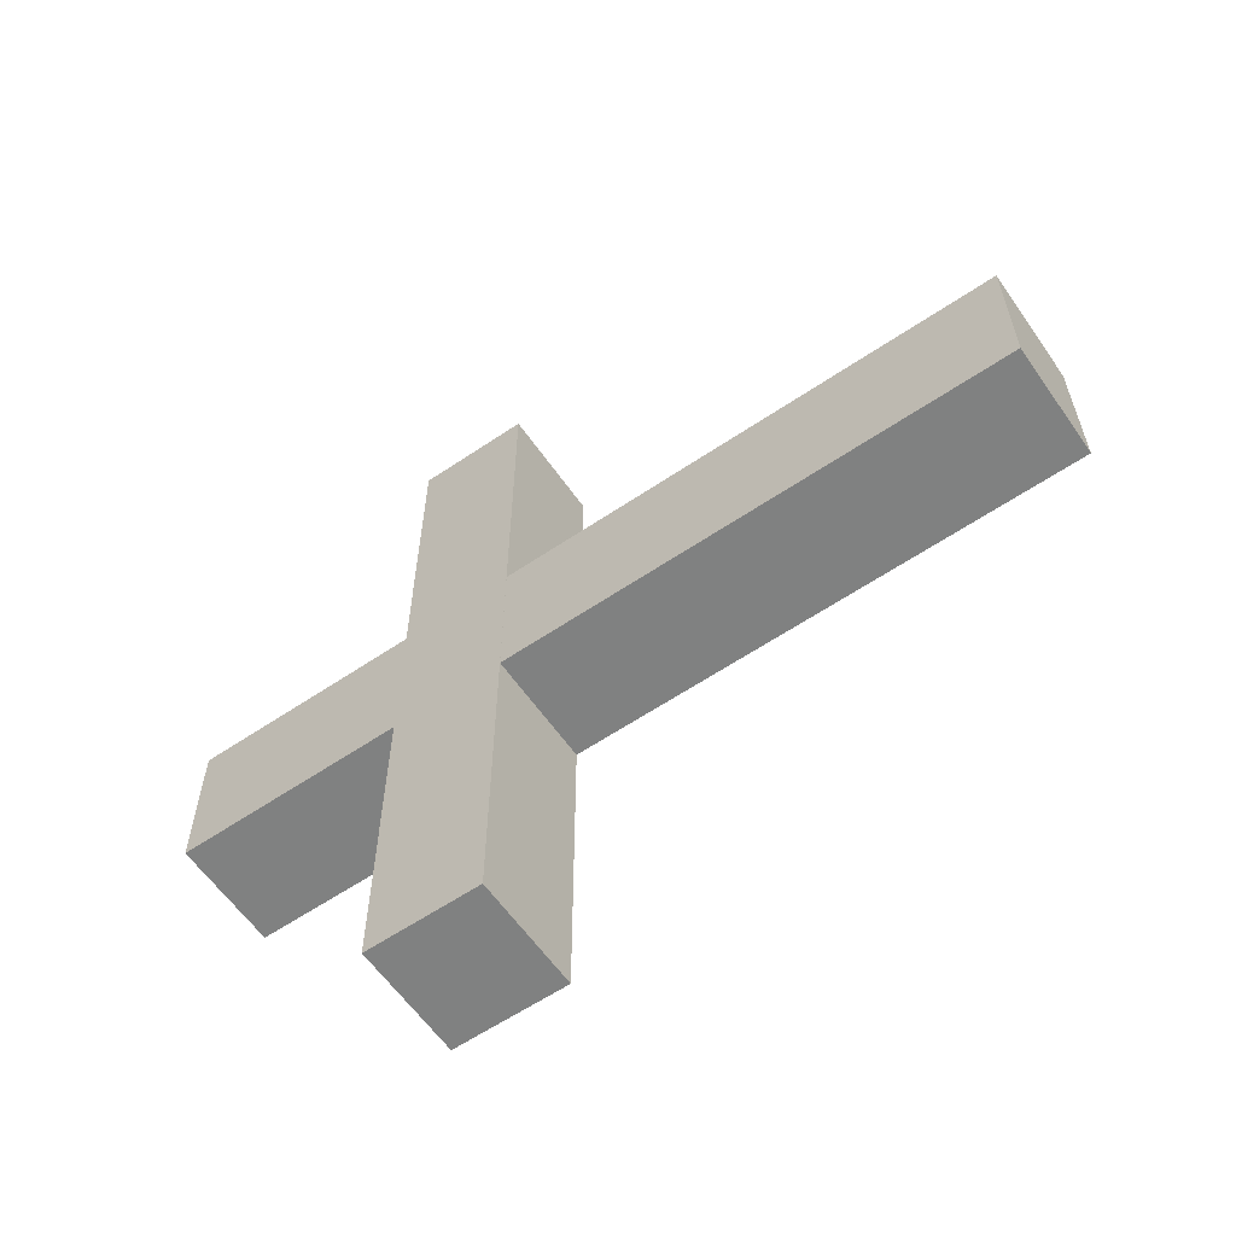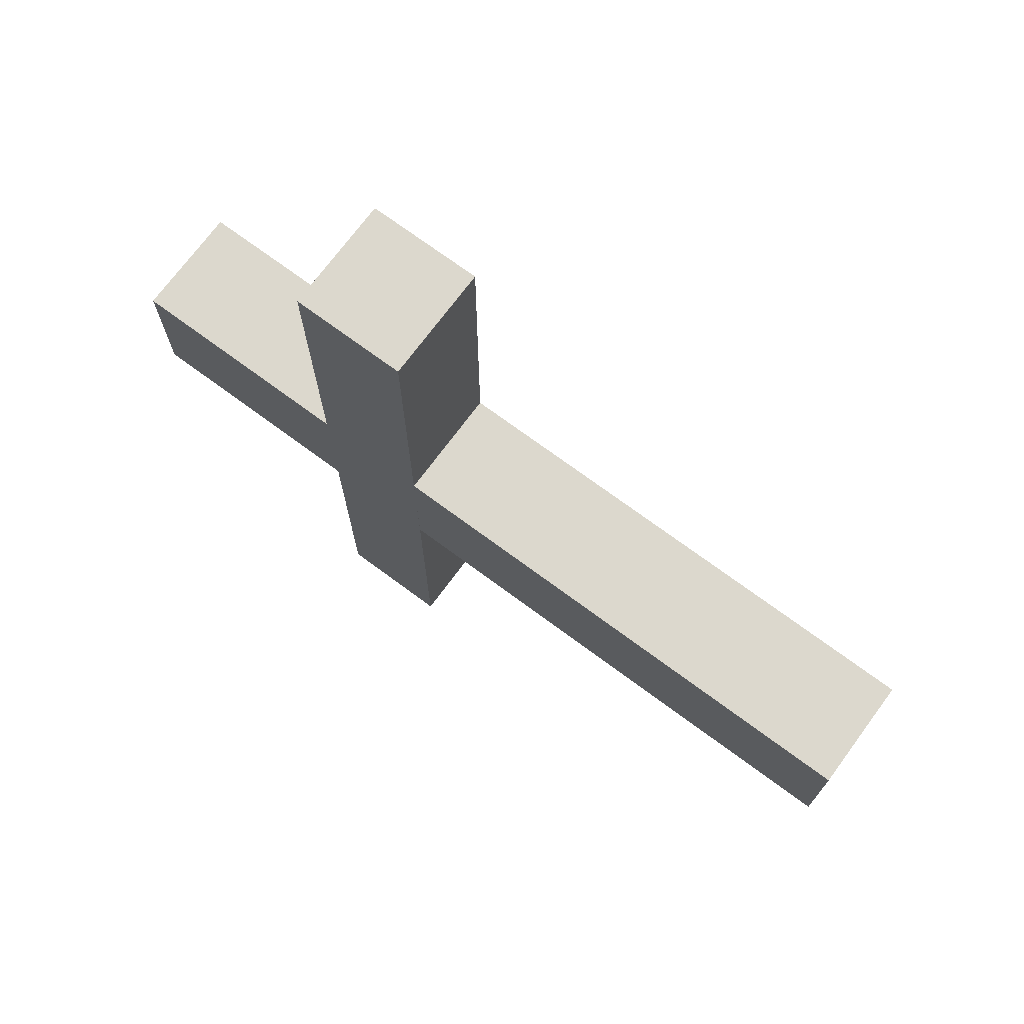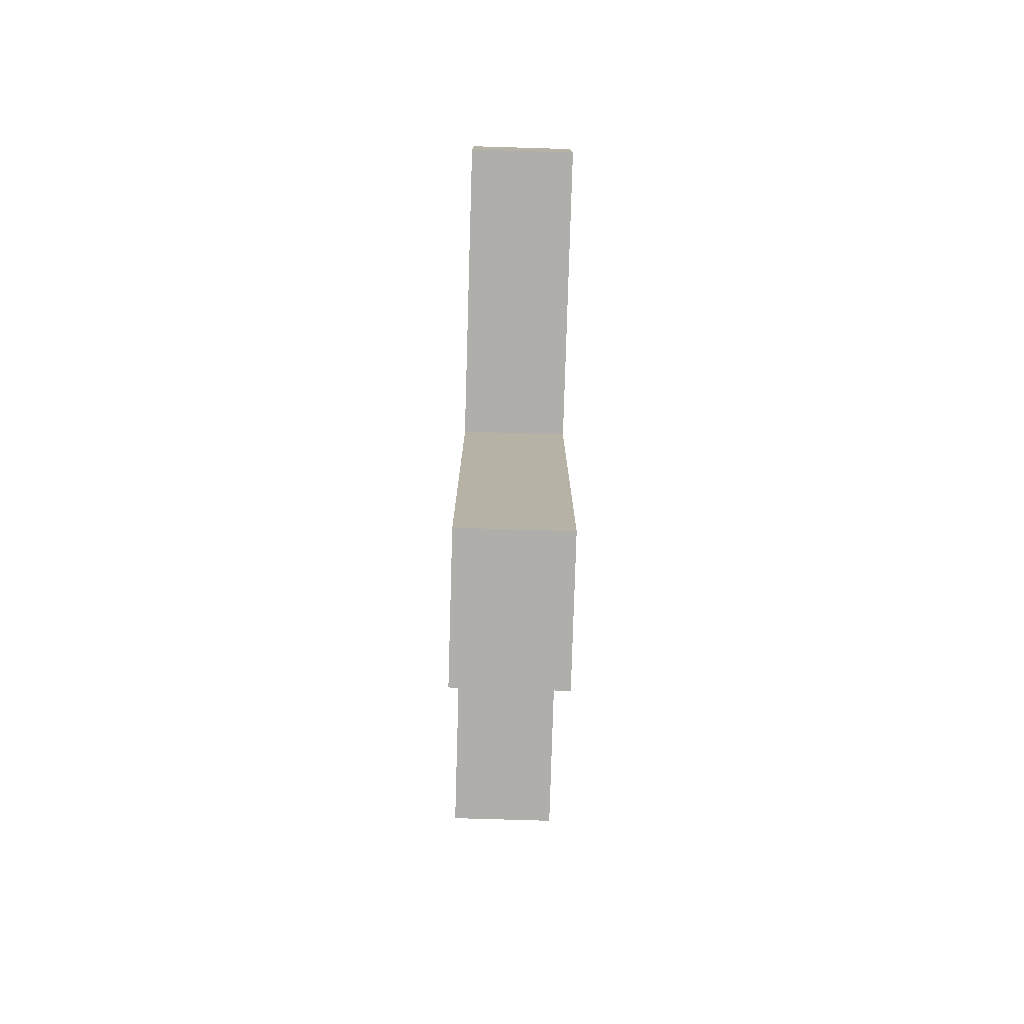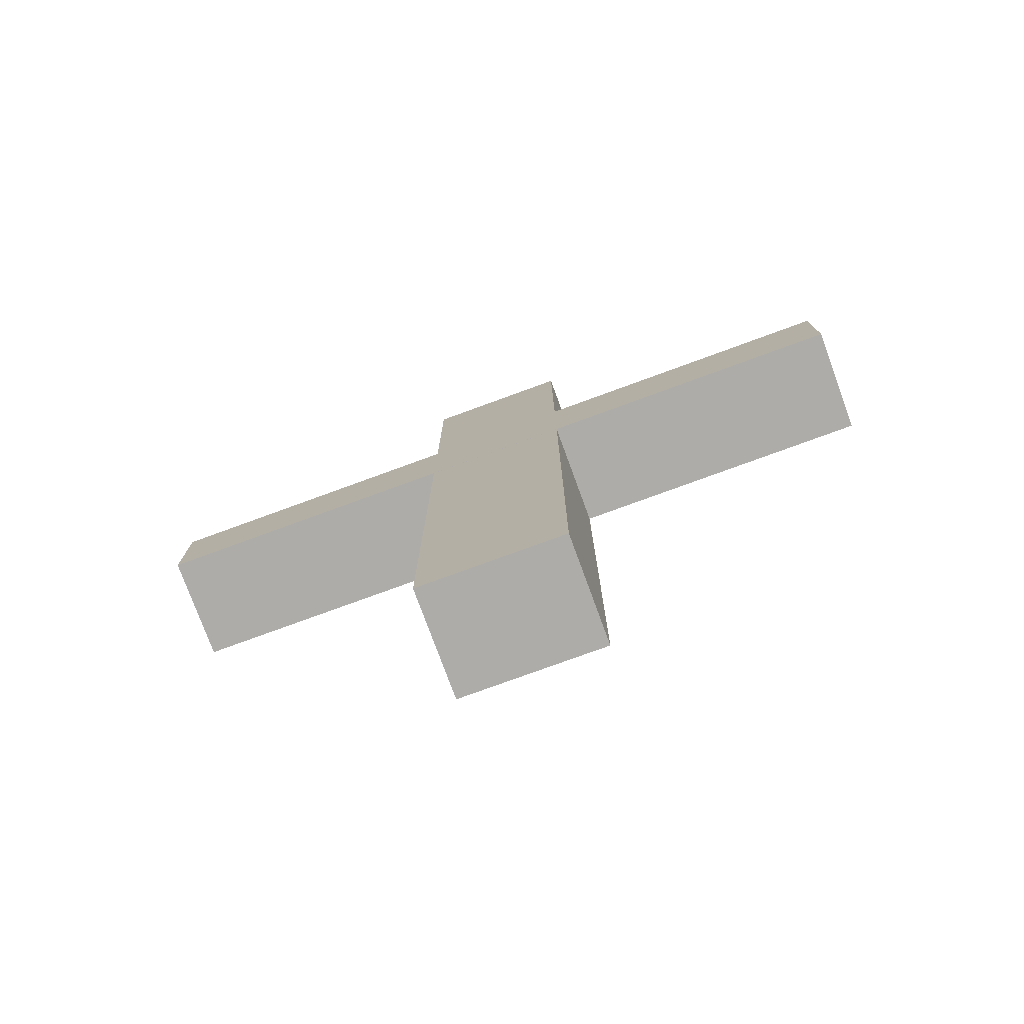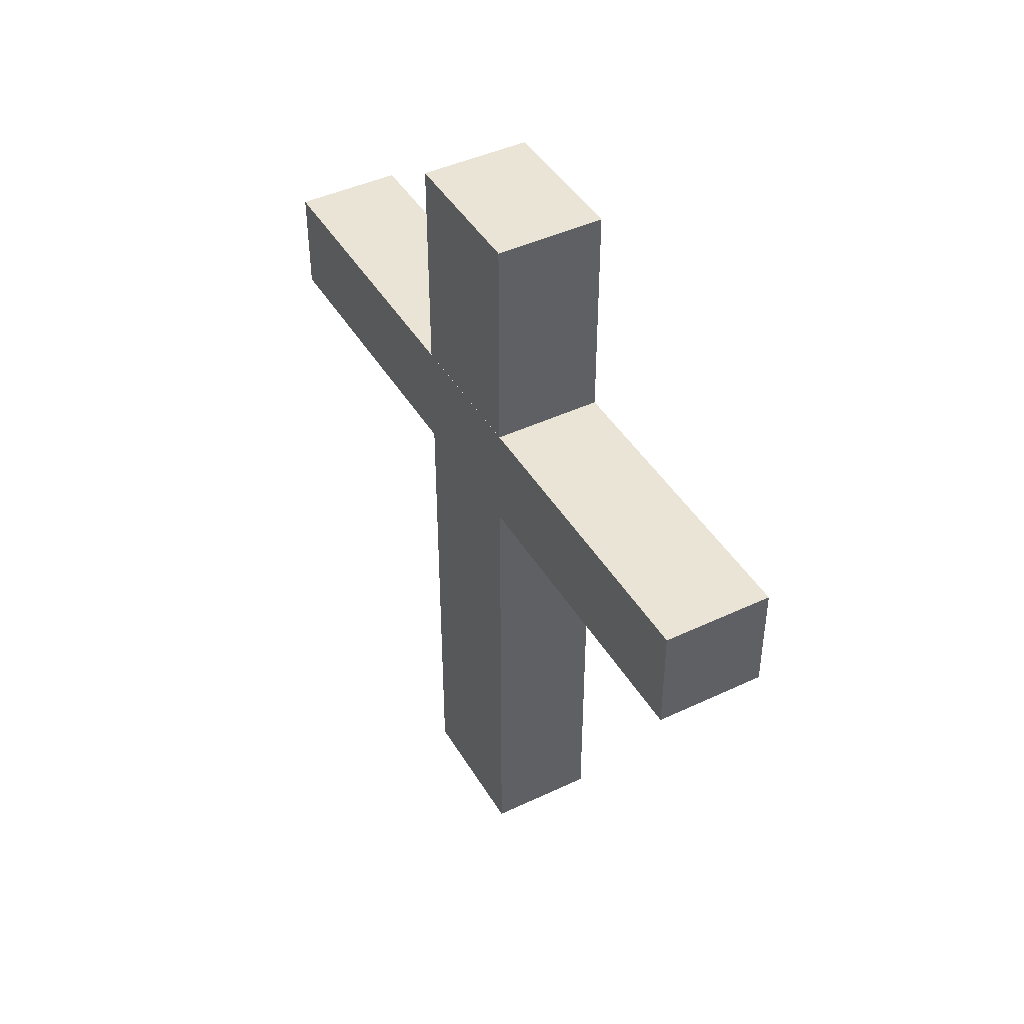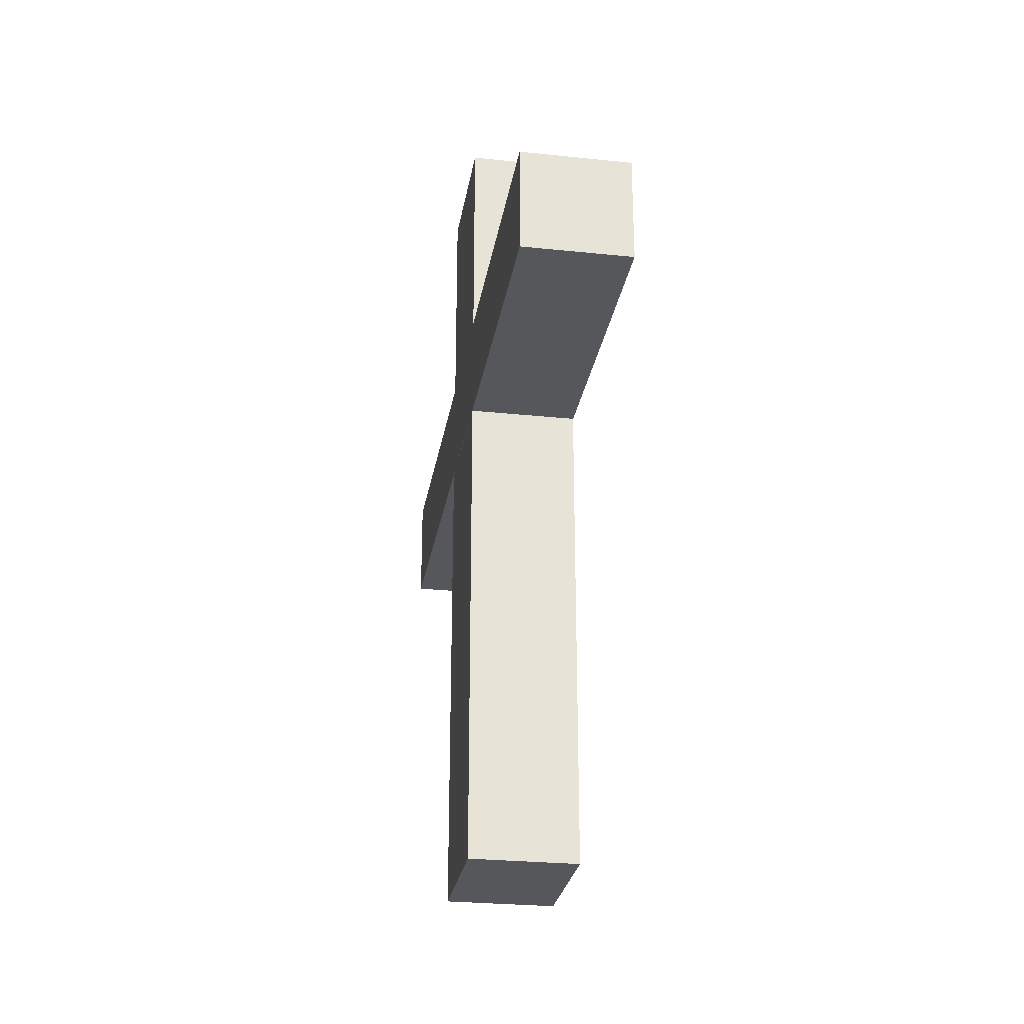
<metadata>
{"format":"obj","ext":"obj","renderer":"f3d","projection":"perspective","resolution":1024,"background":"white","views":[{"elev":-60.3,"azim":-55.3,"up":"+Z"},{"elev":72.4,"azim":-53.5,"up":"+Z"},{"elev":-77.9,"azim":178.3,"up":"+Y"},{"elev":-77.0,"azim":110.1,"up":"+Y"},{"elev":43.9,"azim":-29.0,"up":"+Y"},{"elev":-27.1,"azim":-9.2,"up":"+Y"}]}
</metadata>
<code>
o Cube.001
v 0.1488 2.297 -0.199
v 0.1488 0.04331 -0.199
v 0.1488 2.297 0.199
v 0.1488 0.04331 0.199
v -0.1488 2.297 -0.199
v -0.1488 0.04331 -0.199
v -0.1488 2.297 0.199
v -0.1488 0.04331 0.199
v -0.1491 1.389 -1.044
v -0.1491 1.389 1.044
v 0.1491 1.389 -1.044
v 0.1491 1.389 1.044
v -0.1491 1.686 -1.044
v -0.1491 1.686 1.044
v 0.1491 1.686 -1.044
v 0.1491 1.686 1.044
f 1 5 7 3
f 4 3 7 8
f 8 7 5 6
f 6 2 4 8
f 2 1 3 4
f 6 5 1 2
f 9 13 15 11
f 12 11 15 16
f 16 15 13 14
f 14 10 12 16
f 10 9 11 12
f 14 13 9 10

</code>
